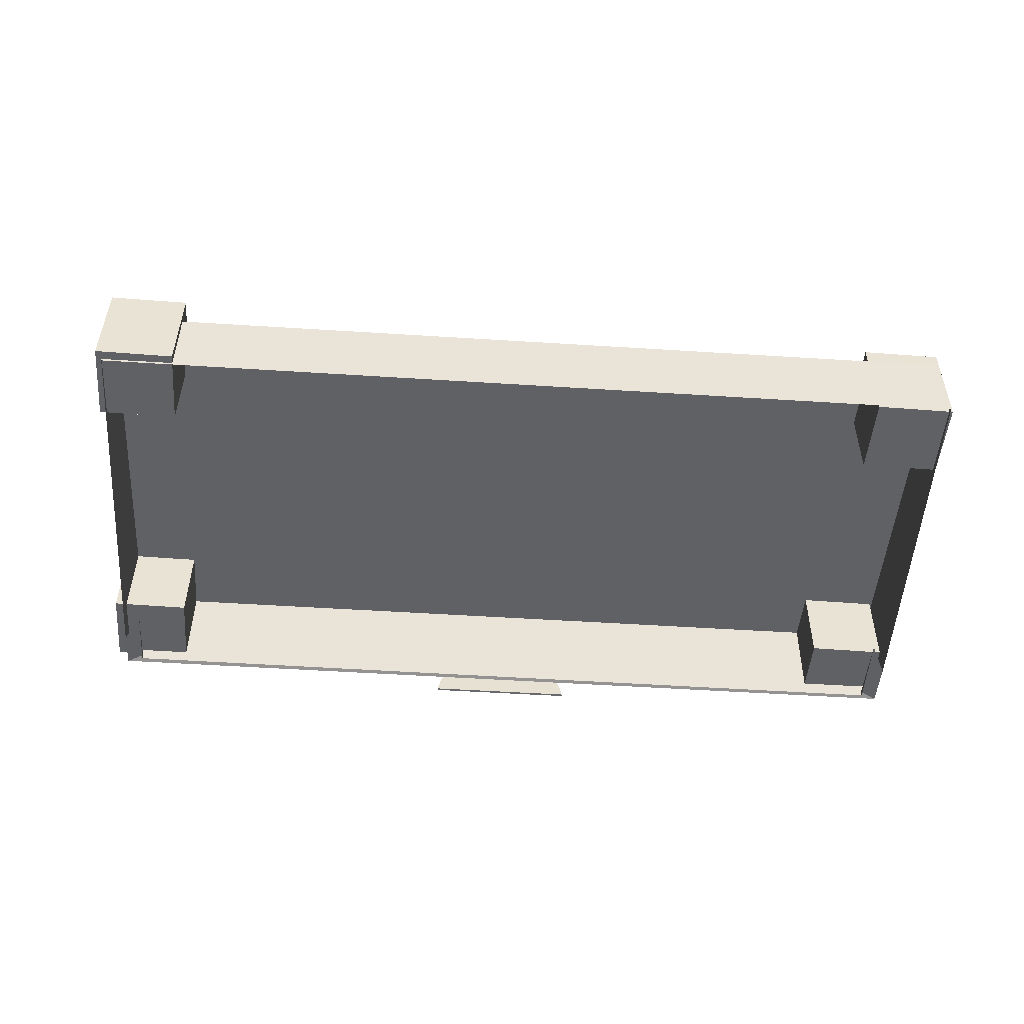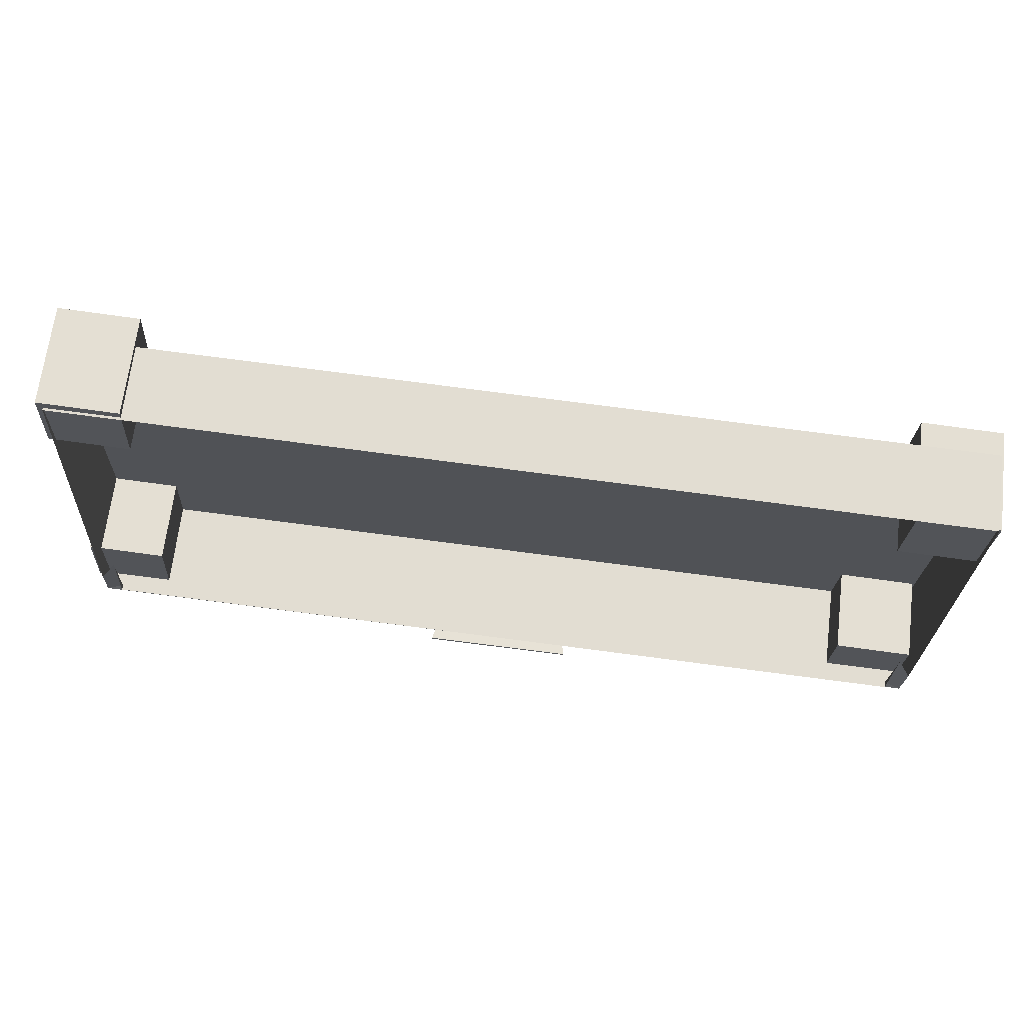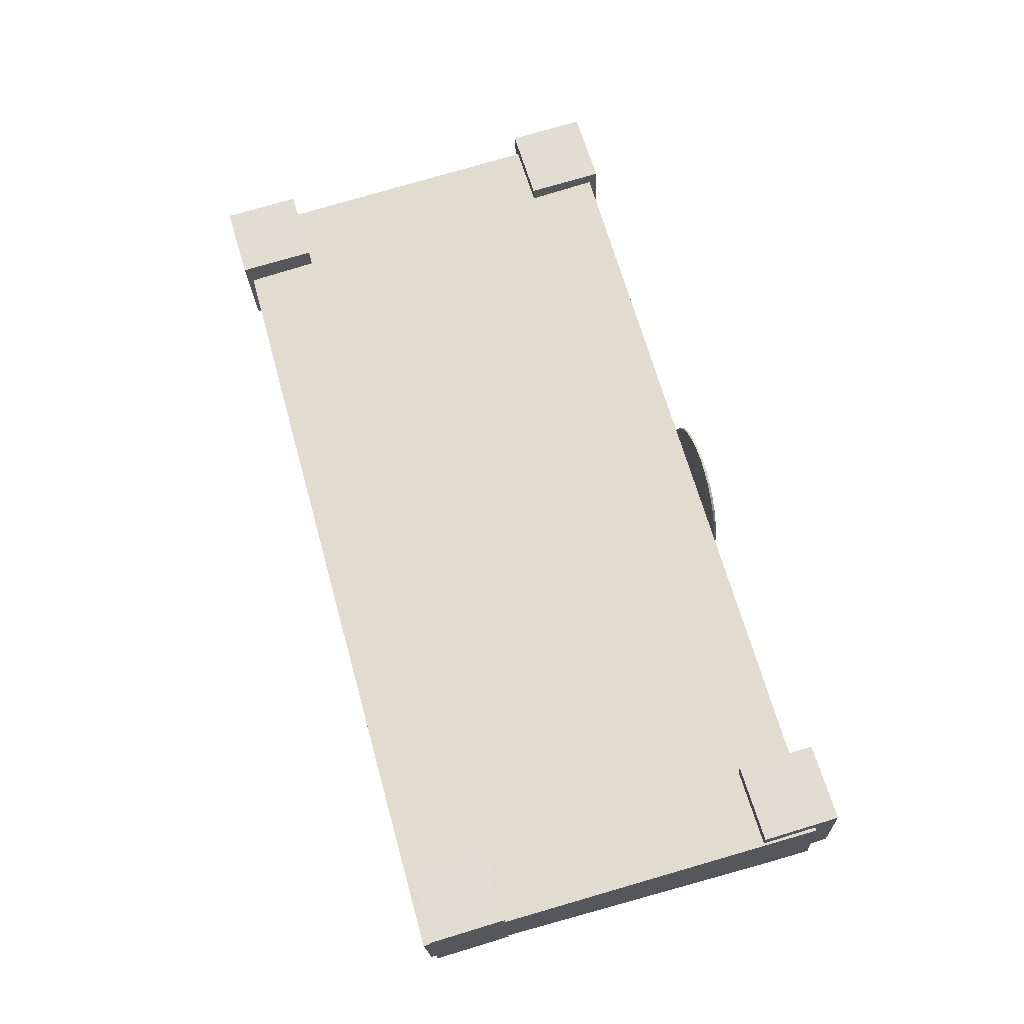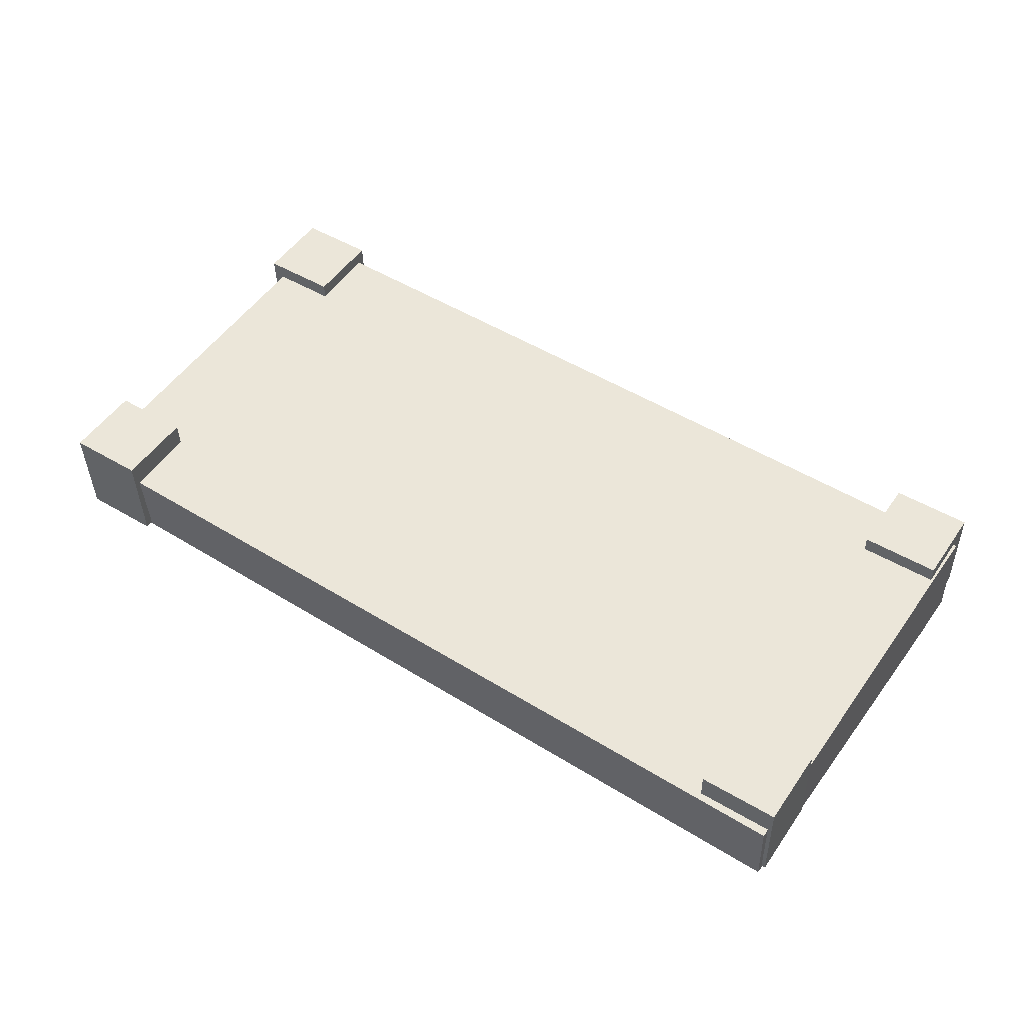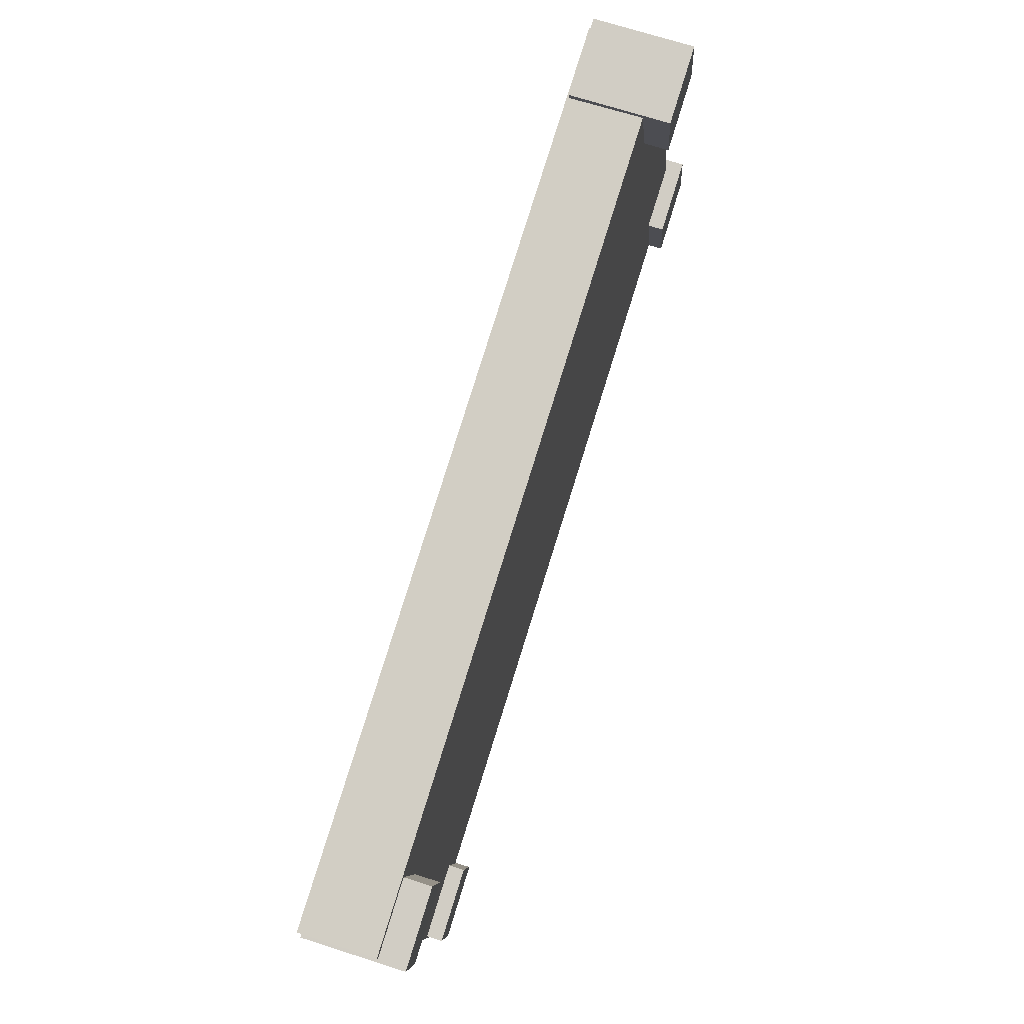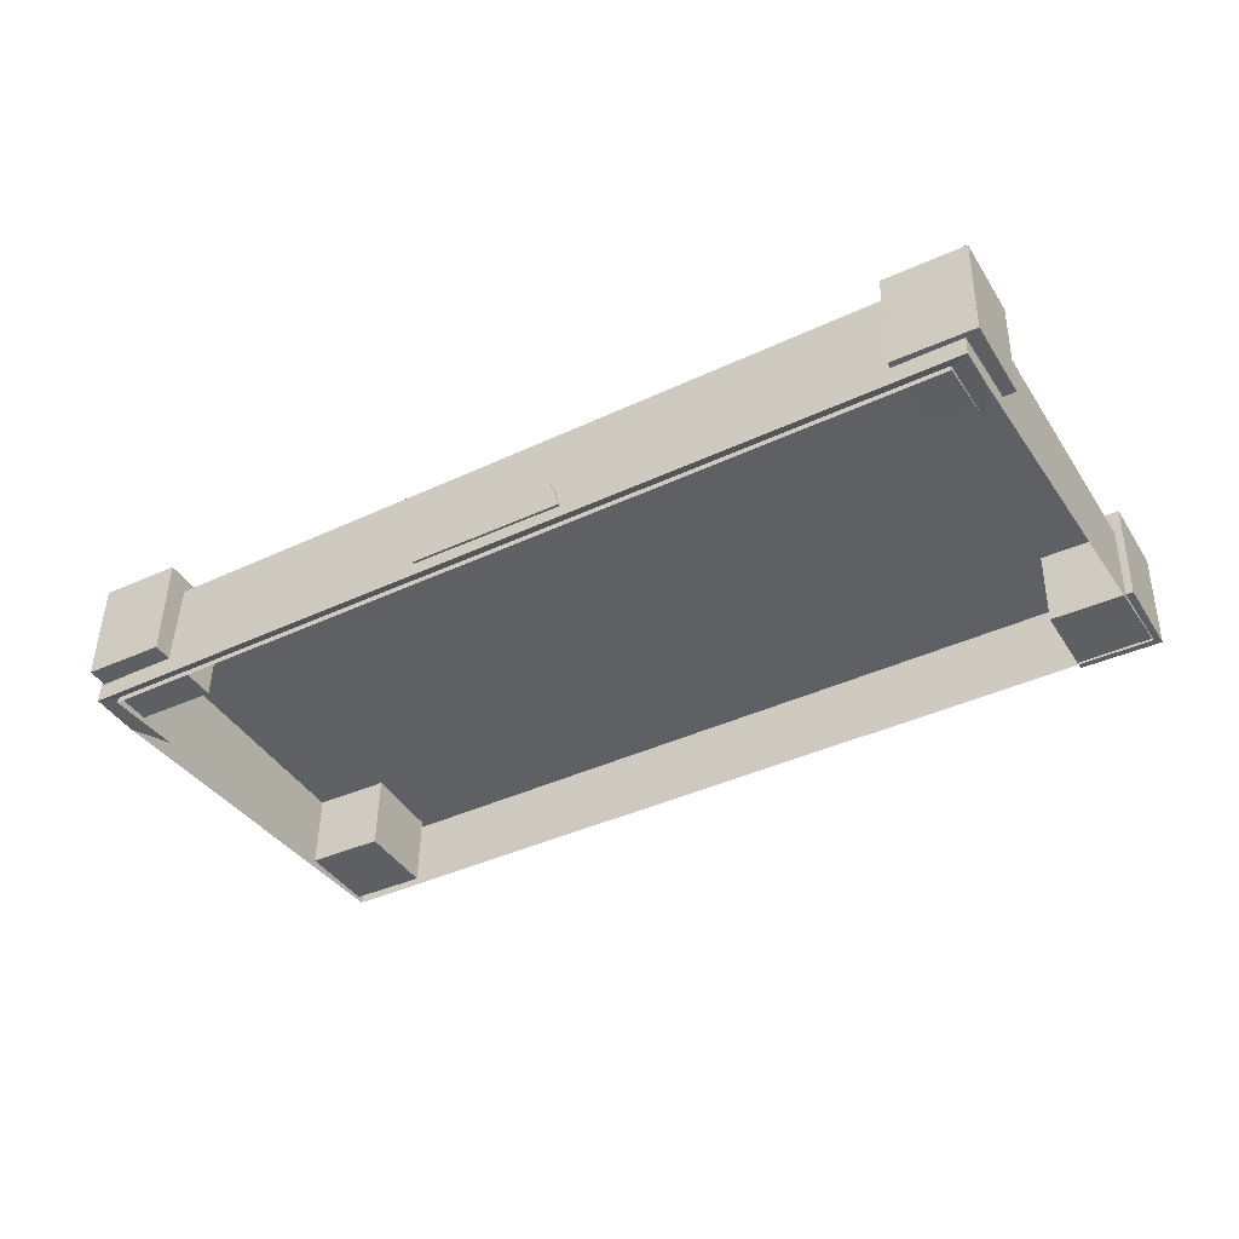
<metadata>
{"format":"obj","ext":"obj","renderer":"f3d","projection":"perspective","resolution":1024,"background":"white","views":[{"elev":-52.0,"azim":-1.4,"up":"+Y"},{"elev":64.6,"azim":6.6,"up":"+Z"},{"elev":66.5,"azim":76.8,"up":"+Y"},{"elev":48.4,"azim":37.0,"up":"+Y"},{"elev":79.5,"azim":107.2,"up":"+Z"},{"elev":-38.6,"azim":-147.0,"up":"+Y"}]}
</metadata>
<code>
v -11.98 28.73 -19.52
v -9.335 28.72 -19.63
v -9.284 28.63 -18.38
v -11.93 28.64 -18.27
v -11.98 28.42 -19.54
v -9.337 28.41 -19.65
v -11.93 28.43 -19.52
v -9.388 28.42 -19.63
v -9.285 28.41 -18.4
v -11.93 28.42 -18.29
v -11.98 28.41 -19.43
v -9.331 28.4 -19.51
v -11.93 28.41 -19.52
v -9.388 28.4 -19.63
v -11.92 28.41 -19.32
v -9.379 28.4 -19.4
v -9.292 28.41 -18.55
v -11.94 28.42 -18.46
f 4 2 1
f 5 2 6
f 3 10 9
f 11 7 15
f 14 8 16
f 13 8 14
f 5 8 7
f 12 6 17
f 7 13 15
f 12 8 6
f 5 11 18
f 18 10 4
f 3 9 17
f 4 3 2
f 5 1 2
f 3 4 10
f 11 5 7
f 13 7 8
f 5 6 8
f 12 16 8
f 4 1 18
f 1 5 18
f 17 6 2
f 2 3 17
v -9.521 28.73 -18.62
v -9.522 28.43 -18.64
v -9.287 28.72 -18.64
v -9.288 28.43 -18.65
v -9.507 28.72 -18.39
v -9.508 28.42 -18.4
v -9.273 28.72 -18.4
v -9.274 28.42 -18.42
v -9.337 28.46 -19.48
v -9.335 28.76 -19.47
v -9.571 28.46 -19.46
v -9.569 28.76 -19.45
v -9.351 28.47 -19.71
v -9.349 28.77 -19.7
v -9.585 28.47 -19.7
v -9.583 28.77 -19.69
v -11.96 28.73 -18.48
v -11.96 28.44 -18.49
v -11.72 28.73 -18.49
v -11.72 28.43 -18.51
v -11.94 28.72 -18.25
v -11.94 28.43 -18.26
v -11.71 28.72 -18.26
v -11.71 28.43 -18.27
v -11.77 28.47 -19.33
v -11.77 28.76 -19.32
v -12.01 28.47 -19.32
v -12.01 28.76 -19.31
v -11.79 28.48 -19.57
v -11.79 28.77 -19.56
v -12.02 28.48 -19.55
v -12.02 28.77 -19.54
f 19 25 21
f 24 22 26
f 25 22 21
f 21 20 19
f 19 24 23
f 23 26 25
f 30 27 28
f 34 29 30
f 32 33 34
f 28 31 32
f 29 31 27
f 34 28 32
f 35 41 37
f 40 38 42
f 41 38 37
f 37 36 35
f 35 40 39
f 39 42 41
f 46 43 44
f 50 45 46
f 48 49 50
f 44 47 48
f 45 47 43
f 50 44 48
f 19 23 25
f 24 20 22
f 25 26 22
f 21 22 20
f 19 20 24
f 23 24 26
f 30 29 27
f 34 33 29
f 32 31 33
f 28 27 31
f 29 33 31
f 34 30 28
f 35 39 41
f 40 36 38
f 41 42 38
f 37 38 36
f 35 36 40
f 39 40 42
f 46 45 43
f 50 49 45
f 48 47 49
f 44 43 47
f 45 49 47
f 50 46 44
v -10.88 28.45 -19.64
v -10.86 28.5 -19.64
v -10.83 28.55 -19.64
v -10.8 28.58 -19.64
v -10.76 28.61 -19.64
v -10.72 28.62 -19.64
v -10.67 28.63 -19.65
v -10.63 28.62 -19.65
v -10.59 28.61 -19.65
v -10.55 28.58 -19.65
v -10.51 28.55 -19.65
v -10.49 28.5 -19.65
v -10.46 28.45 -19.65
v -10.89 28.4 -19.64
v -10.45 28.4 -19.65
v -10.63 28.4 -19.65
v -10.6 28.4 -19.65
v -10.56 28.4 -19.65
v -10.79 28.4 -19.64
v -10.75 28.4 -19.64
v -10.72 28.4 -19.64
v -10.71 28.4 -19.64
v -10.69 28.4 -19.64
v -10.68 28.4 -19.64
v -10.67 28.4 -19.64
v -10.66 28.4 -19.65
v -10.65 28.4 -19.65
v -10.64 28.4 -19.65
v -10.86 28.5 -19.64
v -10.88 28.45 -19.64
v -10.83 28.55 -19.65
v -10.8 28.58 -19.65
v -10.76 28.61 -19.65
v -10.72 28.62 -19.65
v -10.67 28.63 -19.65
v -10.63 28.62 -19.66
v -10.59 28.61 -19.66
v -10.55 28.58 -19.66
v -10.51 28.55 -19.66
v -10.49 28.5 -19.66
v -10.47 28.45 -19.66
v -10.45 28.4 -19.66
v -10.6 28.4 -19.66
v -10.56 28.4 -19.66
v -10.79 28.4 -19.65
v -10.75 28.4 -19.65
v -10.72 28.4 -19.65
v -10.71 28.4 -19.65
v -10.69 28.4 -19.65
v -10.68 28.4 -19.65
v -10.67 28.4 -19.65
v -10.66 28.4 -19.65
v -10.65 28.4 -19.65
v -10.64 28.4 -19.65
v -10.89 28.4 -19.64
v -10.63 28.4 -19.65
f 65 63 68
f 59 78 60
f 58 77 59
f 57 76 58
f 57 74 75
f 56 73 74
f 55 72 73
f 54 71 72
f 53 70 71
f 52 69 70
f 62 68 63
f 61 67 62
f 60 66 61
f 51 64 69
f 92 94 91
f 104 87 88
f 103 86 87
f 102 85 86
f 85 100 84
f 84 99 83
f 83 98 82
f 82 97 81
f 81 96 79
f 79 95 80
f 94 90 91
f 93 89 90
f 106 88 89
f 80 95 105
f 51 105 64
f 52 80 51
f 77 104 78
f 53 79 52
f 76 103 77
f 54 81 53
f 75 102 76
f 55 82 54
f 74 101 75
f 56 83 55
f 73 100 74
f 57 84 56
f 72 99 73
f 58 85 57
f 71 98 72
f 59 86 58
f 70 97 71
f 60 87 59
f 69 96 70
f 61 88 60
f 67 94 68
f 62 89 61
f 66 93 67
f 63 90 62
f 78 106 66
f 65 91 63
f 68 92 65
f 64 95 69
f 59 77 78
f 58 76 77
f 57 75 76
f 57 56 74
f 56 55 73
f 55 54 72
f 54 53 71
f 53 52 70
f 52 51 69
f 62 67 68
f 61 66 67
f 60 78 66
f 104 103 87
f 103 102 86
f 102 101 85
f 85 101 100
f 84 100 99
f 83 99 98
f 82 98 97
f 81 97 96
f 79 96 95
f 94 93 90
f 93 106 89
f 106 104 88
f 51 80 105
f 52 79 80
f 77 103 104
f 53 81 79
f 76 102 103
f 54 82 81
f 75 101 102
f 55 83 82
f 74 100 101
f 56 84 83
f 73 99 100
f 57 85 84
f 72 98 99
f 58 86 85
f 71 97 98
f 59 87 86
f 70 96 97
f 60 88 87
f 69 95 96
f 61 89 88
f 67 93 94
f 62 90 89
f 66 106 93
f 63 91 90
f 78 104 106
f 65 92 91
f 68 94 92
f 64 105 95

</code>
